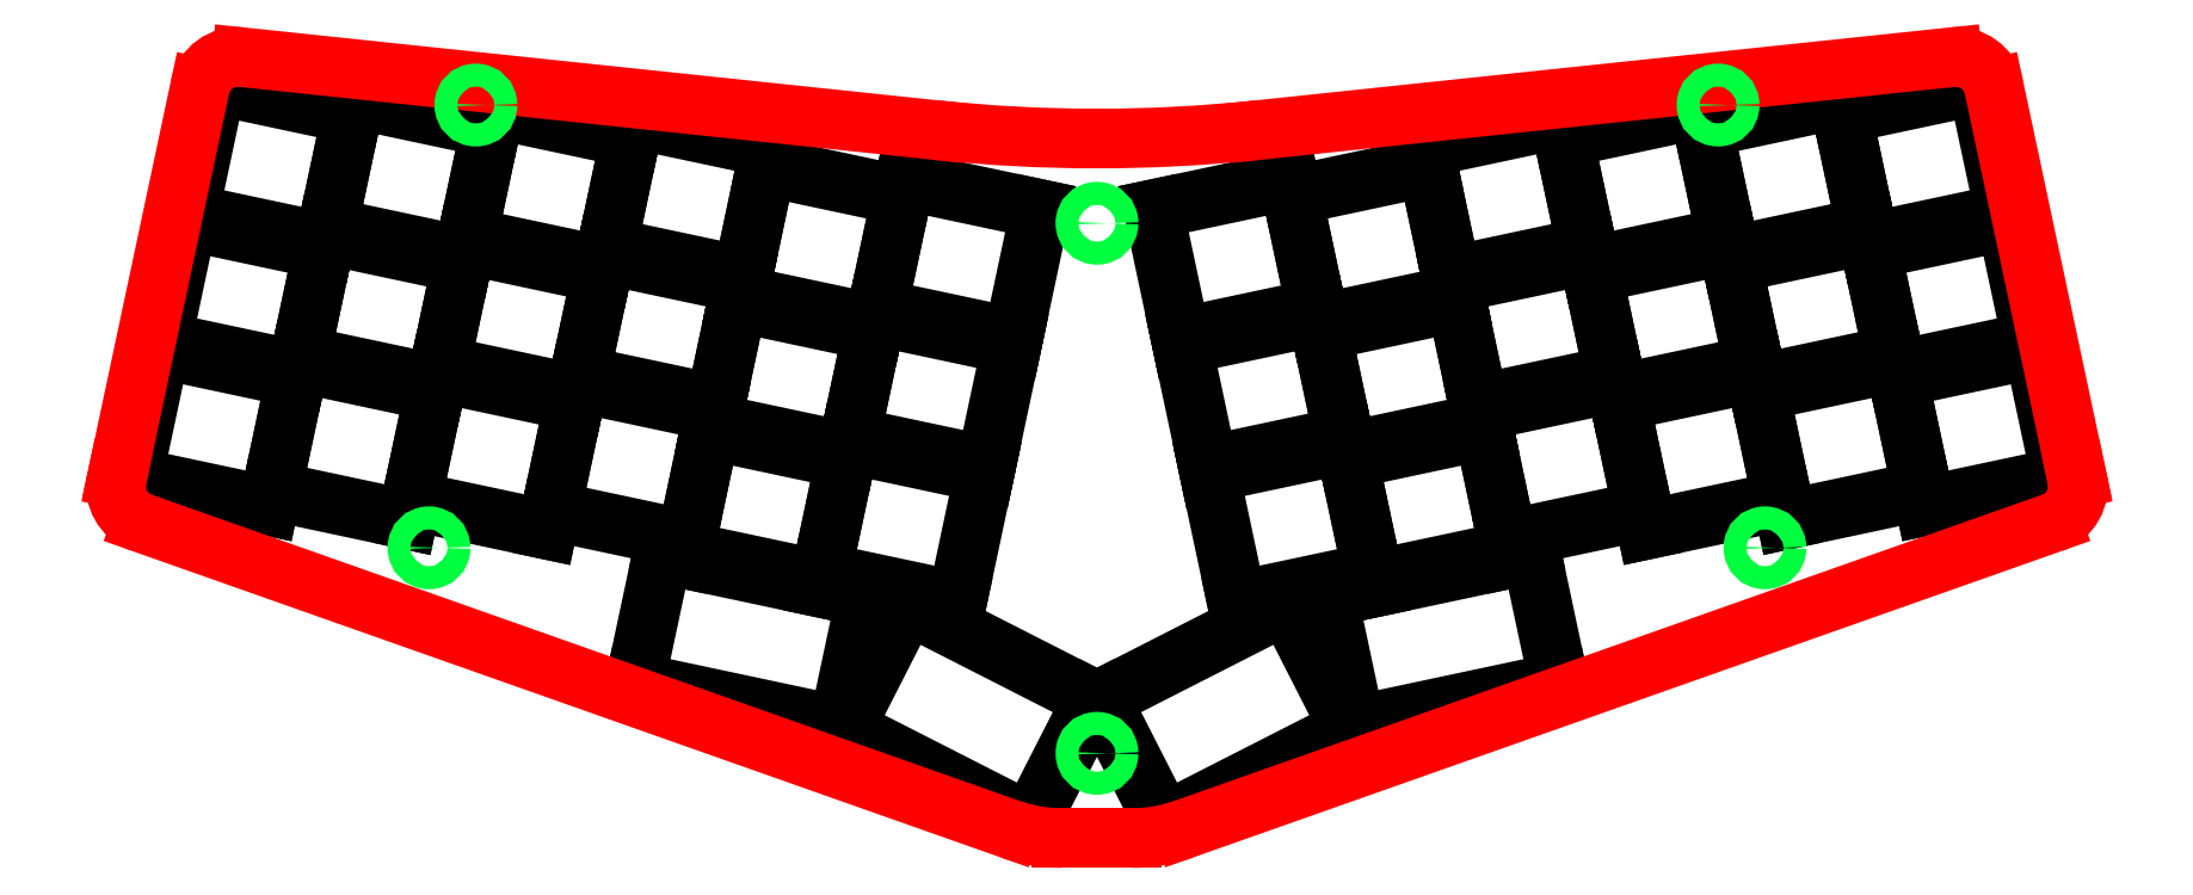
<metadata>
{"format":"dxf","ext":"dxf","renderer":"ezdxf+matplotlib","layout":"modelspace","background":"white","min_lineweight":24,"dpi":150}
</metadata>
<code>
0
SECTION
2
ENTITIES
0
CIRCLE
8
mounting_holes
10
27.75
20
-16.12
30
0
40
1.5
0
CIRCLE
8
mounting_holes
10
201.2
20
-16.12
30
0
40
1.5
0
CIRCLE
8
mounting_holes
10
33.84
20
41.37
30
0
40
1.5
0
CIRCLE
8
mounting_holes
10
195.1
20
41.37
30
0
40
1.5
0
CIRCLE
8
mounting_holes
10
114.5
20
26.02
30
0
40
1.5
0
CIRCLE
8
mounting_holes
10
114.5
20
-42.81
30
0
40
1.5
0
ARC
8
outline
10
226
20
42.61
30
0
40
5
50
12
51
96
0
ARC
8
outline
10
2.923
20
42.61
30
0
40
5
50
84
51
168
0
ARC
8
outline
10
114.5
20
237
30
0
40
200
50
264
51
276
0
LINE
8
outline
10
225.5
20
47.58
30
0
11
135.4
21
38.11
31
0
0
LINE
8
outline
10
3.446
20
47.58
30
0
11
93.55
21
38.11
31
0
0
ARC
8
outline
10
-7.867
20
-8.153
30
0
40
5
50
168
51
250.6
0
ARC
8
outline
10
236.8
20
-8.153
30
0
40
5
50
289.4
51
12
0
LINE
8
outline
10
-12.63
20
-6.516
30
0
11
-1.968
21
43.65
31
0
0
LINE
8
outline
10
241.5
20
-6.516
30
0
11
230.9
21
43.65
31
0
0
ARC
8
outline
10
119
20
-33.81
30
0
40
20
50
270
51
289.4
0
ARC
8
outline
10
109.9
20
-33.81
30
0
40
20
50
250.6
51
270
0
LINE
8
outline
10
-9.531
20
-12.87
30
0
11
103.2
21
-52.67
31
0
0
LINE
8
outline
10
-12.76
20
-7.114
30
0
11
-12.63
21
-6.516
31
0
0
LINE
8
outline
10
125.7
20
-52.67
30
0
11
238.4
21
-12.87
31
0
0
LINE
8
outline
10
241.5
20
-6.516
30
0
11
241.7
21
-7.114
31
0
0
LINE
8
outline
10
114.5
20
-53.81
30
0
11
119
21
-53.81
31
0
0
LINE
8
outline
10
114.5
20
-53.81
30
0
11
109.9
21
-53.81
31
0
0
LINE
8
0
10
123.2
20
-51.81
30
0
11
115
21
-35.77
31
0
0
LINE
8
0
10
147.2
20
-39.55
30
0
11
123.2
21
-51.81
31
0
0
LINE
8
0
10
139
20
-23.51
30
0
11
147.2
21
-39.55
31
0
0
LINE
8
0
10
115
20
-35.77
30
0
11
139
21
-23.51
31
0
0
LINE
8
0
10
148
20
-39.18
30
0
11
144.2
21
-21.57
31
0
0
LINE
8
0
10
174.4
20
-33.57
30
0
11
148
21
-39.18
31
0
0
LINE
8
0
10
170.7
20
-15.96
30
0
11
174.4
21
-33.57
31
0
0
LINE
8
0
10
144.2
20
-21.57
30
0
11
170.7
21
-15.96
31
0
0
LINE
8
0
10
125.5
20
10.23
30
0
11
121.8
21
27.84
31
0
0
LINE
8
0
10
143.1
20
13.97
30
0
11
125.5
21
10.23
31
0
0
LINE
8
0
10
139.4
20
31.58
30
0
11
143.1
21
13.97
31
0
0
LINE
8
0
10
121.8
20
27.84
30
0
11
139.4
21
31.58
31
0
0
LINE
8
0
10
129.1
20
-6.4
30
0
11
125.3
21
11.21
31
0
0
LINE
8
0
10
146.7
20
-2.658
30
0
11
129.1
21
-6.4
31
0
0
LINE
8
0
10
142.9
20
14.95
30
0
11
146.7
21
-2.658
31
0
0
LINE
8
0
10
125.3
20
11.21
30
0
11
142.9
21
14.95
31
0
0
LINE
8
0
10
132.6
20
-23.03
30
0
11
128.8
21
-5.422
31
0
0
LINE
8
0
10
150.2
20
-19.29
30
0
11
132.6
21
-23.03
31
0
0
LINE
8
0
10
146.5
20
-1.68
30
0
11
150.2
21
-19.29
31
0
0
LINE
8
0
10
128.8
20
-5.422
30
0
11
146.5
21
-1.68
31
0
0
LINE
8
0
10
143.5
20
12.01
30
0
11
139.8
21
29.62
31
0
0
LINE
8
0
10
161.2
20
15.76
30
0
11
143.5
21
12.01
31
0
0
LINE
8
0
10
157.4
20
33.36
30
0
11
161.2
21
15.76
31
0
0
LINE
8
0
10
139.8
20
29.62
30
0
11
157.4
21
33.36
31
0
0
LINE
8
0
10
147.1
20
-4.614
30
0
11
143.3
21
12.99
31
0
0
LINE
8
0
10
164.7
20
-0.8716
30
0
11
147.1
21
-4.614
31
0
0
LINE
8
0
10
160.9
20
16.74
30
0
11
164.7
21
-0.8716
31
0
0
LINE
8
0
10
143.3
20
12.99
30
0
11
160.9
21
16.74
31
0
0
LINE
8
0
10
150.6
20
-21.24
30
0
11
146.9
21
-3.636
31
0
0
LINE
8
0
10
168.2
20
-17.5
30
0
11
150.6
21
-21.24
31
0
0
LINE
8
0
10
164.5
20
0.1066
30
0
11
168.2
21
-17.5
31
0
0
LINE
8
0
10
146.9
20
-3.636
30
0
11
164.5
21
0.1066
31
0
0
LINE
8
0
10
160.6
20
18.2
30
0
11
156.9
21
35.81
31
0
0
LINE
8
0
10
178.2
20
21.94
30
0
11
160.6
21
18.2
31
0
0
LINE
8
0
10
174.5
20
39.55
30
0
11
178.2
21
21.94
31
0
0
LINE
8
0
10
156.9
20
35.81
30
0
11
174.5
21
39.55
31
0
0
LINE
8
0
10
164.2
20
1.574
30
0
11
160.4
21
19.18
31
0
0
LINE
8
0
10
181.8
20
5.316
30
0
11
164.2
21
1.574
31
0
0
LINE
8
0
10
178
20
22.92
30
0
11
181.8
21
5.316
31
0
0
LINE
8
0
10
160.4
20
19.18
30
0
11
178
21
22.92
31
0
0
LINE
8
0
10
167.7
20
-15.05
30
0
11
164
21
2.552
31
0
0
LINE
8
0
10
185.3
20
-11.31
30
0
11
167.7
21
-15.05
31
0
0
LINE
8
0
10
181.6
20
6.294
30
0
11
185.3
21
-11.31
31
0
0
LINE
8
0
10
164
20
2.552
30
0
11
181.6
21
6.294
31
0
0
LINE
8
0
10
178.8
20
19.5
30
0
11
175
21
37.11
31
0
0
LINE
8
0
10
196.4
20
23.24
30
0
11
178.8
21
19.5
31
0
0
LINE
8
0
10
192.6
20
40.85
30
0
11
196.4
21
23.24
31
0
0
LINE
8
0
10
175
20
37.11
30
0
11
192.6
21
40.85
31
0
0
LINE
8
0
10
182.3
20
2.871
30
0
11
178.5
21
20.48
31
0
0
LINE
8
0
10
199.9
20
6.613
30
0
11
182.3
21
2.871
31
0
0
LINE
8
0
10
196.2
20
24.22
30
0
11
199.9
21
6.613
31
0
0
LINE
8
0
10
178.5
20
20.48
30
0
11
196.2
21
24.22
31
0
0
LINE
8
0
10
185.8
20
-13.76
30
0
11
182.1
21
3.849
31
0
0
LINE
8
0
10
203.4
20
-10.02
30
0
11
185.8
21
-13.76
31
0
0
LINE
8
0
10
199.7
20
7.591
30
0
11
203.4
21
-10.02
31
0
0
LINE
8
0
10
182.1
20
3.849
30
0
11
199.7
21
7.591
31
0
0
LINE
8
0
10
196.9
20
20.8
30
0
11
193.1
21
38.4
31
0
0
LINE
8
0
10
214.5
20
24.54
30
0
11
196.9
21
20.8
31
0
0
LINE
8
0
10
210.7
20
42.15
30
0
11
214.5
21
24.54
31
0
0
LINE
8
0
10
193.1
20
38.4
30
0
11
210.7
21
42.15
31
0
0
LINE
8
0
10
200.4
20
4.168
30
0
11
196.7
21
21.77
31
0
0
LINE
8
0
10
218
20
7.91
30
0
11
200.4
21
4.168
31
0
0
LINE
8
0
10
214.3
20
25.52
30
0
11
218
21
7.91
31
0
0
LINE
8
0
10
196.7
20
21.77
30
0
11
214.3
21
25.52
31
0
0
LINE
8
0
10
204
20
-12.46
30
0
11
200.2
21
5.146
31
0
0
LINE
8
0
10
221.6
20
-8.718
30
0
11
204
21
-12.46
31
0
0
LINE
8
0
10
217.8
20
8.888
30
0
11
221.6
21
-8.718
31
0
0
LINE
8
0
10
200.2
20
5.146
30
0
11
217.8
21
8.888
31
0
0
LINE
8
0
10
214.9
20
22.58
30
0
11
211.2
21
40.19
31
0
0
LINE
8
0
10
232.5
20
26.32
30
0
11
214.9
21
22.58
31
0
0
LINE
8
0
10
228.8
20
43.93
30
0
11
232.5
21
26.32
31
0
0
LINE
8
0
10
211.2
20
40.19
30
0
11
228.8
21
43.93
31
0
0
LINE
8
0
10
218.4
20
5.954
30
0
11
214.7
21
23.56
31
0
0
LINE
8
0
10
236
20
9.696
30
0
11
218.4
21
5.954
31
0
0
LINE
8
0
10
232.3
20
27.3
30
0
11
236
21
9.696
31
0
0
LINE
8
0
10
214.7
20
23.56
30
0
11
232.3
21
27.3
31
0
0
LINE
8
0
10
222
20
-10.67
30
0
11
218.2
21
6.932
31
0
0
LINE
8
0
10
239.6
20
-6.932
30
0
11
222
21
-10.67
31
0
0
LINE
8
0
10
235.8
20
10.67
30
0
11
239.6
21
-6.932
31
0
0
LINE
8
0
10
218.2
20
6.932
30
0
11
235.8
21
10.67
31
0
0
LINE
8
0
10
81.69
20
-39.55
30
0
11
89.87
21
-23.51
31
0
0
LINE
8
0
10
105.8
20
-51.81
30
0
11
81.69
21
-39.55
31
0
0
LINE
8
0
10
113.9
20
-35.77
30
0
11
105.8
21
-51.81
31
0
0
LINE
8
0
10
89.87
20
-23.51
30
0
11
113.9
21
-35.77
31
0
0
LINE
8
0
10
54.51
20
-33.57
30
0
11
58.25
21
-15.96
31
0
0
LINE
8
0
10
80.92
20
-39.18
30
0
11
54.51
21
-33.57
31
0
0
LINE
8
0
10
84.66
20
-21.57
30
0
11
80.92
21
-39.18
31
0
0
LINE
8
0
10
58.25
20
-15.96
30
0
11
84.66
21
-21.57
31
0
0
LINE
8
0
10
85.78
20
13.97
30
0
11
89.52
21
31.58
31
0
0
LINE
8
0
10
103.4
20
10.23
30
0
11
85.78
21
13.97
31
0
0
LINE
8
0
10
107.1
20
27.84
30
0
11
103.4
21
10.23
31
0
0
LINE
8
0
10
89.52
20
31.58
30
0
11
107.1
21
27.84
31
0
0
LINE
8
0
10
82.24
20
-2.658
30
0
11
85.99
21
14.95
31
0
0
LINE
8
0
10
99.85
20
-6.4
30
0
11
82.24
21
-2.658
31
0
0
LINE
8
0
10
103.6
20
11.21
30
0
11
99.85
21
-6.4
31
0
0
LINE
8
0
10
85.99
20
14.95
30
0
11
103.6
21
11.21
31
0
0
LINE
8
0
10
78.71
20
-19.29
30
0
11
82.45
21
-1.68
31
0
0
LINE
8
0
10
96.32
20
-23.03
30
0
11
78.71
21
-19.29
31
0
0
LINE
8
0
10
100.1
20
-5.422
30
0
11
96.32
21
-23.03
31
0
0
LINE
8
0
10
82.45
20
-1.68
30
0
11
100.1
21
-5.422
31
0
0
LINE
8
0
10
67.76
20
15.76
30
0
11
71.5
21
33.36
31
0
0
LINE
8
0
10
85.36
20
12.01
30
0
11
67.76
21
15.76
31
0
0
LINE
8
0
10
89.11
20
29.62
30
0
11
85.36
21
12.01
31
0
0
LINE
8
0
10
71.5
20
33.36
30
0
11
89.11
21
29.62
31
0
0
LINE
8
0
10
64.22
20
-0.8716
30
0
11
67.96
21
16.74
31
0
0
LINE
8
0
10
81.83
20
-4.614
30
0
11
64.22
21
-0.8716
31
0
0
LINE
8
0
10
85.57
20
12.99
30
0
11
81.83
21
-4.614
31
0
0
LINE
8
0
10
67.96
20
16.74
30
0
11
85.57
21
12.99
31
0
0
LINE
8
0
10
60.69
20
-17.5
30
0
11
64.43
21
0.1066
31
0
0
LINE
8
0
10
78.29
20
-21.24
30
0
11
60.69
21
-17.5
31
0
0
LINE
8
0
10
82.04
20
-3.636
30
0
11
78.29
21
-21.24
31
0
0
LINE
8
0
10
64.43
20
0.1066
30
0
11
82.04
21
-3.636
31
0
0
LINE
8
0
10
50.67
20
21.94
30
0
11
54.41
21
39.55
31
0
0
LINE
8
0
10
68.28
20
18.2
30
0
11
50.67
21
21.94
31
0
0
LINE
8
0
10
72.02
20
35.81
30
0
11
68.28
21
18.2
31
0
0
LINE
8
0
10
54.41
20
39.55
30
0
11
72.02
21
35.81
31
0
0
LINE
8
0
10
47.14
20
5.316
30
0
11
50.88
21
22.92
31
0
0
LINE
8
0
10
64.74
20
1.574
30
0
11
47.14
21
5.316
31
0
0
LINE
8
0
10
68.48
20
19.18
30
0
11
64.74
21
1.574
31
0
0
LINE
8
0
10
50.88
20
22.92
30
0
11
68.48
21
19.18
31
0
0
LINE
8
0
10
43.6
20
-11.31
30
0
11
47.34
21
6.294
31
0
0
LINE
8
0
10
61.21
20
-15.05
30
0
11
43.6
21
-11.31
31
0
0
LINE
8
0
10
64.95
20
2.552
30
0
11
61.21
21
-15.05
31
0
0
LINE
8
0
10
47.34
20
6.294
30
0
11
64.95
21
2.552
31
0
0
LINE
8
0
10
32.54
20
23.24
30
0
11
36.29
21
40.85
31
0
0
LINE
8
0
10
50.15
20
19.5
30
0
11
32.54
21
23.24
31
0
0
LINE
8
0
10
53.89
20
37.11
30
0
11
50.15
21
19.5
31
0
0
LINE
8
0
10
36.29
20
40.85
30
0
11
53.89
21
37.11
31
0
0
LINE
8
0
10
29.01
20
6.613
30
0
11
32.75
21
24.22
31
0
0
LINE
8
0
10
46.62
20
2.871
30
0
11
29.01
21
6.613
31
0
0
LINE
8
0
10
50.36
20
20.48
30
0
11
46.62
21
2.871
31
0
0
LINE
8
0
10
32.75
20
24.22
30
0
11
50.36
21
20.48
31
0
0
LINE
8
0
10
25.47
20
-10.02
30
0
11
29.22
21
7.591
31
0
0
LINE
8
0
10
43.08
20
-13.76
30
0
11
25.47
21
-10.02
31
0
0
LINE
8
0
10
46.82
20
3.849
30
0
11
43.08
21
-13.76
31
0
0
LINE
8
0
10
29.22
20
7.591
30
0
11
46.82
21
3.849
31
0
0
LINE
8
0
10
14.42
20
24.54
30
0
11
18.16
21
42.15
31
0
0
LINE
8
0
10
32.02
20
20.8
30
0
11
14.42
21
24.54
31
0
0
LINE
8
0
10
35.77
20
38.4
30
0
11
32.02
21
20.8
31
0
0
LINE
8
0
10
18.16
20
42.15
30
0
11
35.77
21
38.4
31
0
0
LINE
8
0
10
10.88
20
7.91
30
0
11
14.62
21
25.52
31
0
0
LINE
8
0
10
28.49
20
4.168
30
0
11
10.88
21
7.91
31
0
0
LINE
8
0
10
32.23
20
21.77
30
0
11
28.49
21
4.168
31
0
0
LINE
8
0
10
14.62
20
25.52
30
0
11
32.23
21
21.77
31
0
0
LINE
8
0
10
7.348
20
-8.718
30
0
11
11.09
21
8.888
31
0
0
LINE
8
0
10
24.95
20
-12.46
30
0
11
7.348
21
-8.718
31
0
0
LINE
8
0
10
28.7
20
5.146
30
0
11
24.95
21
-12.46
31
0
0
LINE
8
0
10
11.09
20
8.888
30
0
11
28.7
21
5.146
31
0
0
LINE
8
0
10
-3.606
20
26.32
30
0
11
0.1369
21
43.93
31
0
0
LINE
8
0
10
14
20
22.58
30
0
11
-3.606
21
26.32
31
0
0
LINE
8
0
10
17.74
20
40.19
30
0
11
14
21
22.58
31
0
0
LINE
8
0
10
0.1369
20
43.93
30
0
11
17.74
21
40.19
31
0
0
LINE
8
0
10
-7.14
20
9.696
30
0
11
-3.398
21
27.3
31
0
0
LINE
8
0
10
10.47
20
5.954
30
0
11
-7.14
21
9.696
31
0
0
LINE
8
0
10
14.21
20
23.56
30
0
11
10.47
21
5.954
31
0
0
LINE
8
0
10
-3.398
20
27.3
30
0
11
14.21
21
23.56
31
0
0
LINE
8
0
10
-10.67
20
-6.932
30
0
11
-6.932
21
10.67
31
0
0
LINE
8
0
10
6.932
20
-10.67
30
0
11
-10.67
21
-6.932
31
0
0
LINE
8
0
10
10.67
20
6.932
30
0
11
6.932
21
-10.67
31
0
0
LINE
8
0
10
-6.932
20
10.67
30
0
11
10.67
21
6.932
31
0
0
ENDSEC
0
EOF

</code>
